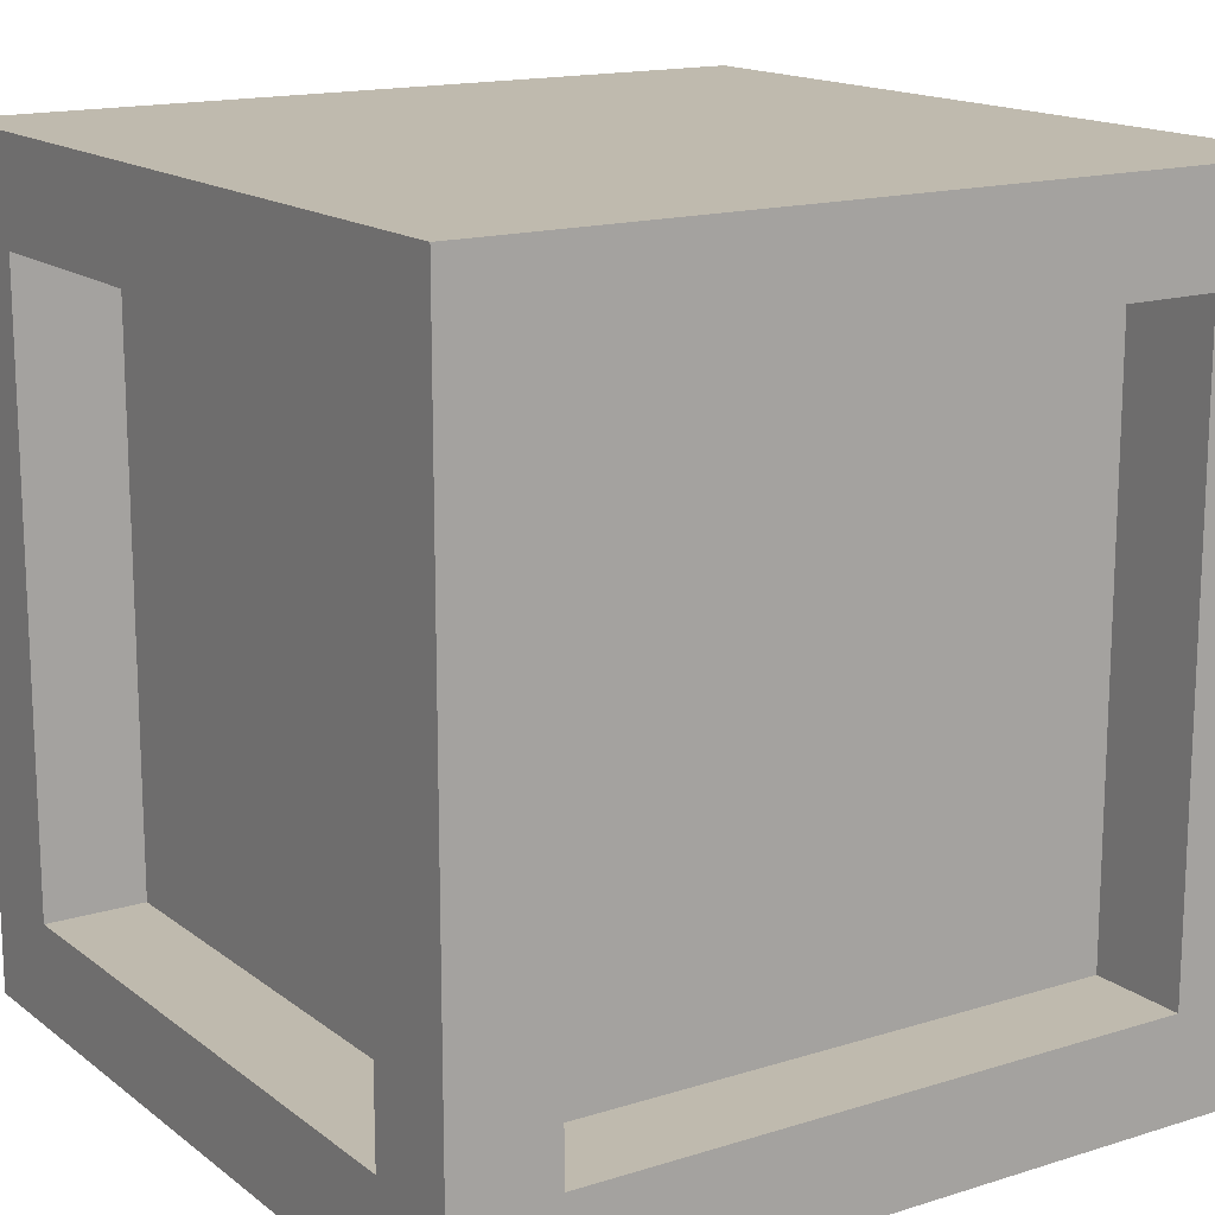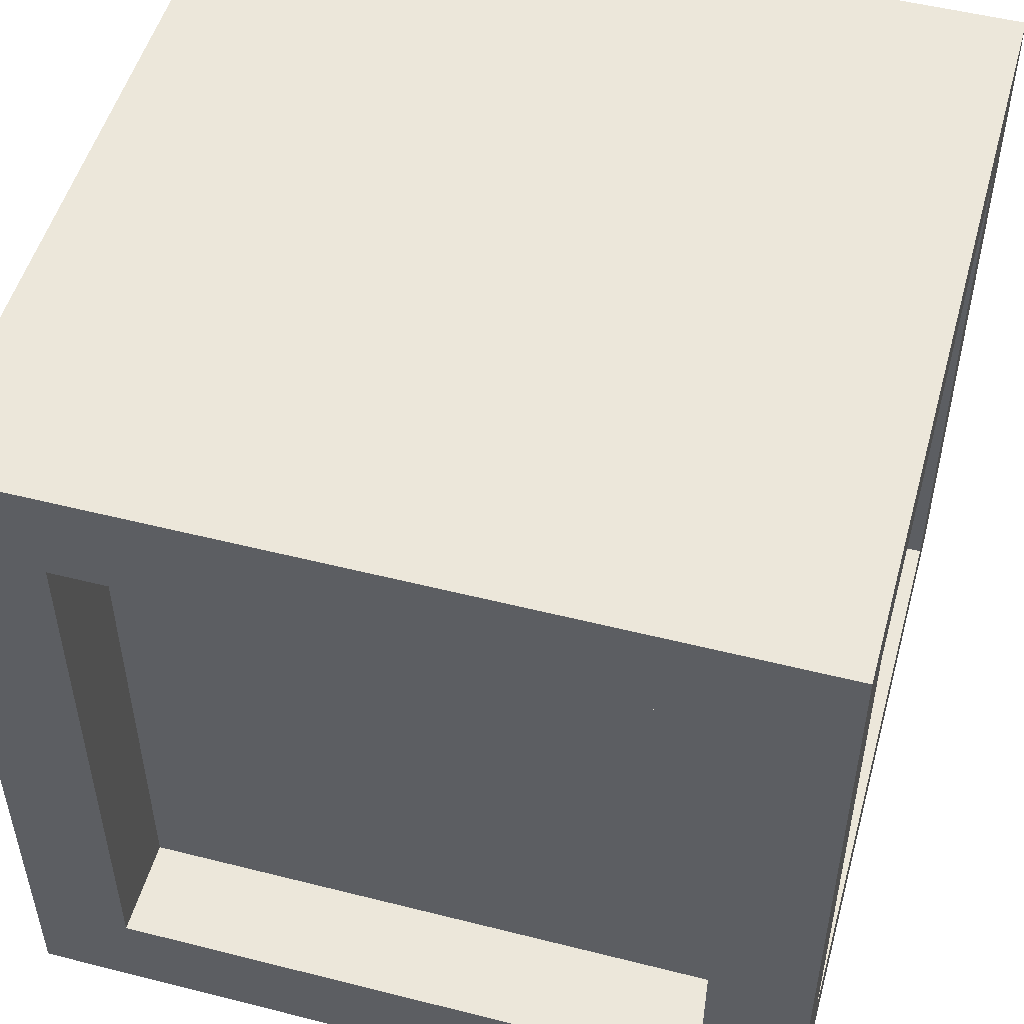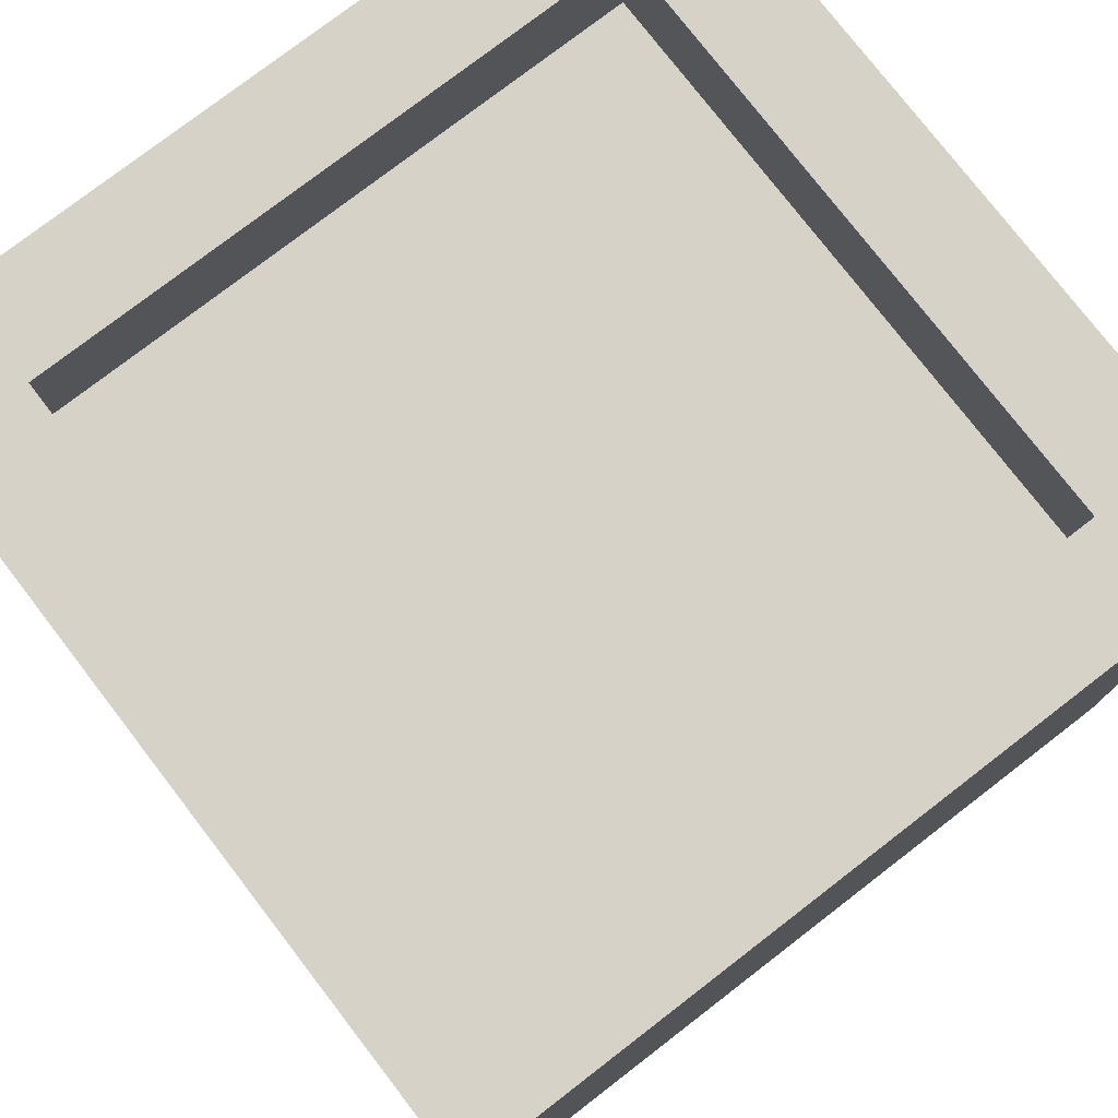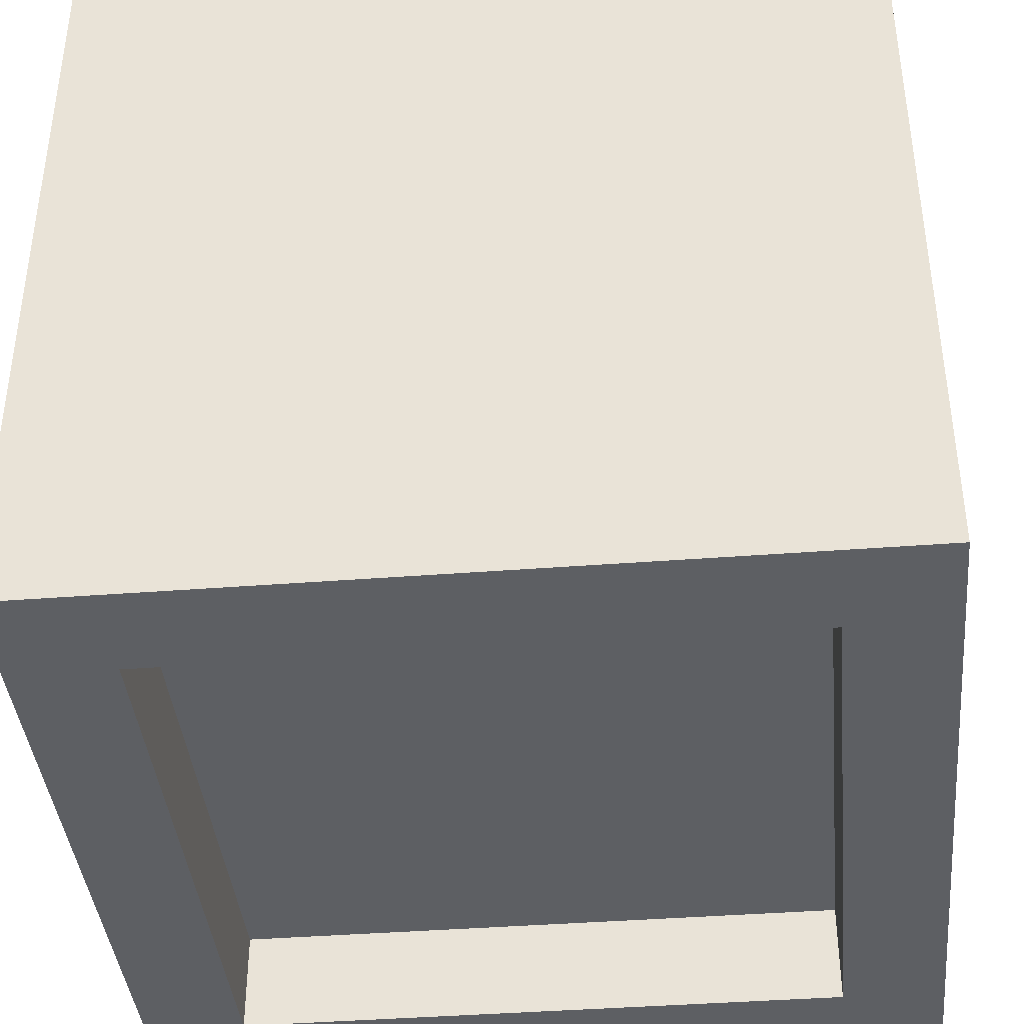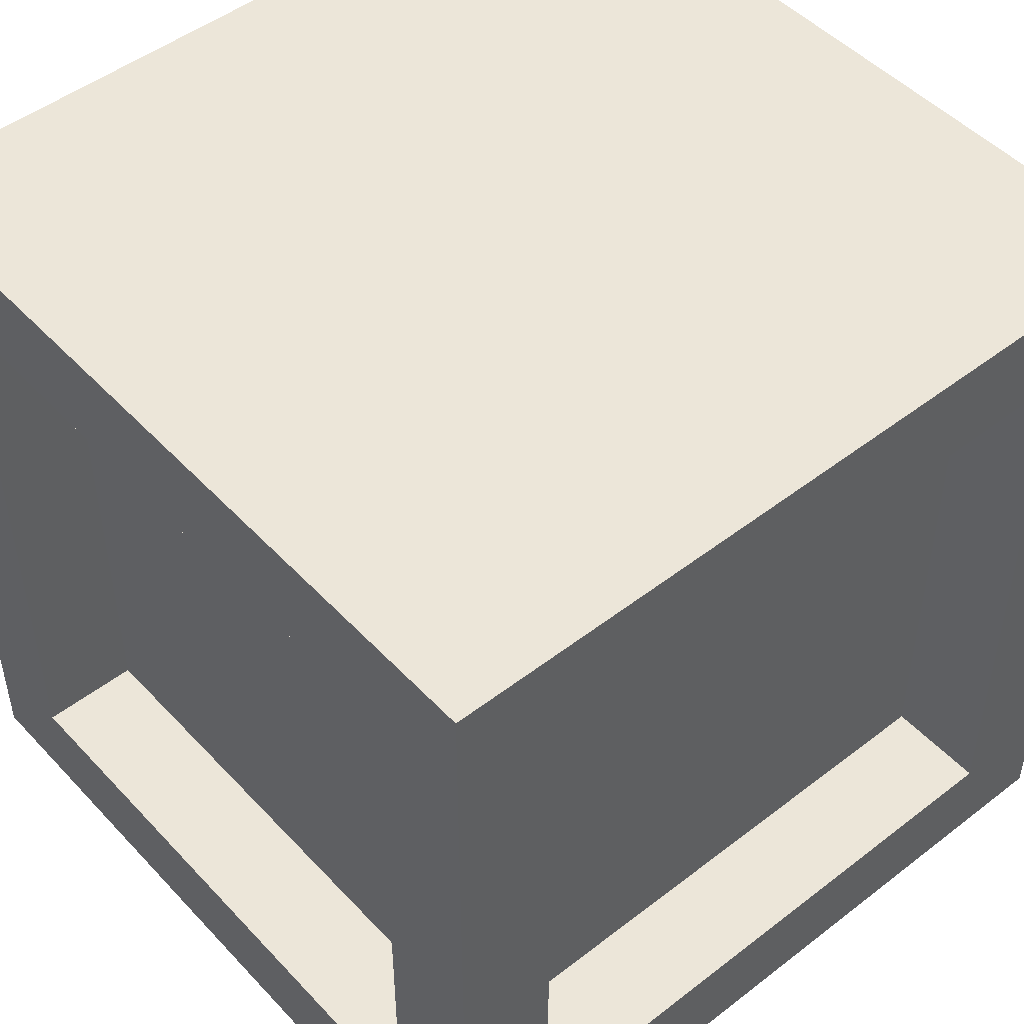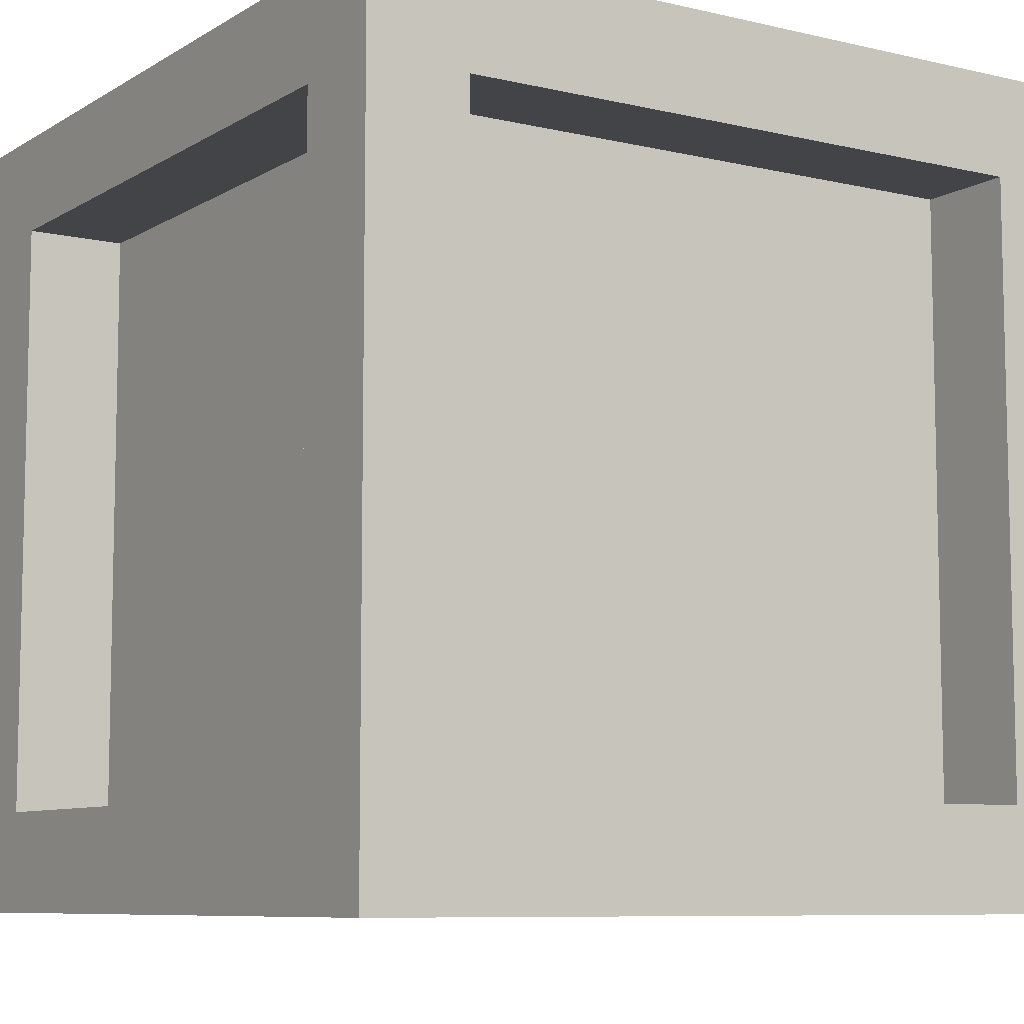
<metadata>
{"format":"obj","ext":"obj","renderer":"f3d","projection":"perspective","resolution":1024,"background":"white","views":[{"elev":15.6,"azim":-123.3,"up":"+Z"},{"elev":51.3,"azim":15.4,"up":"+Z"},{"elev":77.5,"azim":142.4,"up":"+Y"},{"elev":-40.2,"azim":-174.5,"up":"+Y"},{"elev":48.7,"azim":-40.7,"up":"+Z"},{"elev":-8.2,"azim":-32.8,"up":"+Z"}]}
</metadata>
<code>
g reverse
v -4 0 4
v -4 0 -4
v -4 1 3
v -4 1 -3
v -4 7 3
v -4 7 -3
v -4 8 4
v -4 8 -4
v -3 1 3
v -3 1 -3
v -3 7 3
v -3 7 -3
v 3 0 3
v 3 0 -3
v 3 1 3
v 3 1 -3
v 3 7 3
v 3 7 -3
v 3 8 3
v 3 8 -3
v -3 0 3
v -3 0 -3
v -3 1 3
v -3 1 -3
v -3 7 3
v -3 7 -3
v -3 8 3
v -3 8 -3
v 3 1 3
v 3 1 -3
v 3 7 3
v 3 7 -3
v 4 0 4
v 4 0 -4
v 4 1 3
v 4 1 -3
v 4 7 3
v 4 7 -3
v 4 8 4
v 4 8 -4
v -4 0 4
v -4 8 4
v -3 1 4
v -3 7 4
v -2 3 4
v -2 4 4
v -1 2 4
v -1 3 4
v -1 4 4
v -1 5 4
v -1 6 4
v 0 2 4
v 0 3 4
v 0 4 4
v 0 5 4
v 0 6 4
v 1 3 4
v 1 4 4
v 1 5 4
v 2 3 4
v 2 4 4
v 3 1 4
v 3 7 4
v 4 0 4
v 4 8 4
v -4 1 -3
v -4 7 -3
v -3 0 -3
v -3 1 -3
v -3 7 -3
v -3 8 -3
v 3 0 -3
v 3 1 -3
v 3 7 -3
v 3 8 -3
v 4 1 -3
v 4 7 -3
v -4 1 3
v -4 7 3
v -3 0 3
v -3 1 3
v -3 7 3
v -3 8 3
v 3 0 3
v 3 1 3
v 3 7 3
v 3 8 3
v 4 1 3
v 4 7 3
v -4 0 -4
v -4 8 -4
v -3 1 -4
v -3 7 -4
v -2 3 -4
v -2 4 -4
v -1 3 -4
v -1 4 -4
v -1 5 -4
v 0 2 -4
v 0 3 -4
v 0 4 -4
v 0 5 -4
v 0 6 -4
v 1 2 -4
v 1 3 -4
v 1 4 -4
v 1 5 -4
v 1 6 -4
v 2 3 -4
v 2 4 -4
v 3 1 -4
v 3 7 -4
v 4 0 -4
v 4 8 -4
v -4 0 4
v 4 0 4
v -3 0 3
v 3 0 3
v -3 0 -3
v 3 0 -3
v -4 0 -4
v 4 0 -4
v -3 1 3
v 3 1 3
v -3 1 -3
v 3 1 -3
v -4 7 3
v -3 7 3
v 3 7 3
v 4 7 3
v -4 7 -3
v -3 7 -3
v 3 7 -3
v 4 7 -3
v -4 1 3
v -3 1 3
v 3 1 3
v 4 1 3
v -4 1 -3
v -3 1 -3
v 3 1 -3
v 4 1 -3
v -3 7 3
v 3 7 3
v -3 7 -3
v 3 7 -3
v -4 8 4
v 4 8 4
v -3 8 3
v 3 8 3
v -3 8 -3
v 3 8 -3
v -4 8 -4
v 4 8 -4
f 3 2 1
f 4 2 3
f 5 3 1
f 6 2 4
f 7 5 1
f 7 6 5
f 8 2 6
f 8 6 7
f 11 10 9
f 12 10 11
f 15 14 13
f 16 14 15
f 19 18 17
f 20 18 19
f 21 22 23
f 23 22 24
f 25 26 27
f 27 26 28
f 29 30 31
f 31 30 32
f 33 34 35
f 35 34 36
f 33 35 37
f 36 34 38
f 33 37 39
f 37 38 39
f 38 34 40
f 39 38 40
f 43 42 41
f 44 42 43
f 45 44 43
f 46 44 45
f 47 45 43
f 48 46 45
f 48 45 47
f 49 44 46
f 49 46 48
f 50 44 49
f 51 44 50
f 52 48 47
f 52 47 43
f 53 49 48
f 53 48 52
f 53 50 49
f 54 50 53
f 55 51 50
f 55 50 54
f 56 44 51
f 56 51 55
f 57 54 53
f 57 53 52
f 58 55 54
f 58 54 57
f 59 56 55
f 59 55 58
f 60 57 52
f 60 58 57
f 61 59 58
f 61 58 60
f 62 43 41
f 62 52 43
f 62 61 60
f 62 60 52
f 63 59 61
f 63 61 62
f 63 42 44
f 63 44 56
f 63 56 59
f 64 62 41
f 64 63 62
f 65 42 63
f 65 63 64
f 69 67 66
f 70 67 69
f 72 69 68
f 73 69 72
f 74 71 70
f 75 71 74
f 76 74 73
f 77 74 76
f 78 79 81
f 81 79 82
f 80 81 84
f 84 81 85
f 82 83 86
f 86 83 87
f 85 86 88
f 88 86 89
f 90 91 92
f 92 91 93
f 92 93 94
f 94 93 95
f 92 94 96
f 94 95 96
f 95 93 97
f 96 95 97
f 97 93 98
f 92 96 99
f 96 97 99
f 99 97 100
f 97 98 101
f 100 97 101
f 98 93 102
f 101 98 102
f 102 93 103
f 99 100 104
f 92 99 104
f 100 101 105
f 104 100 105
f 101 102 105
f 105 102 106
f 102 103 107
f 106 102 107
f 103 93 108
f 107 103 108
f 105 106 109
f 104 105 109
f 106 107 110
f 109 106 110
f 107 108 110
f 90 92 111
f 92 104 111
f 109 110 111
f 104 109 111
f 110 108 112
f 111 110 112
f 93 91 112
f 108 93 112
f 90 111 113
f 111 112 113
f 112 91 114
f 113 112 114
f 117 116 115
f 118 116 117
f 119 117 115
f 120 116 118
f 121 119 115
f 121 120 119
f 122 116 120
f 122 120 121
f 125 124 123
f 126 124 125
f 131 128 127
f 132 128 131
f 133 130 129
f 134 130 133
f 135 136 139
f 139 136 140
f 137 138 141
f 141 138 142
f 143 144 145
f 145 144 146
f 147 148 149
f 149 148 150
f 147 149 151
f 150 148 152
f 147 151 153
f 151 152 153
f 152 148 154
f 153 152 154

</code>
